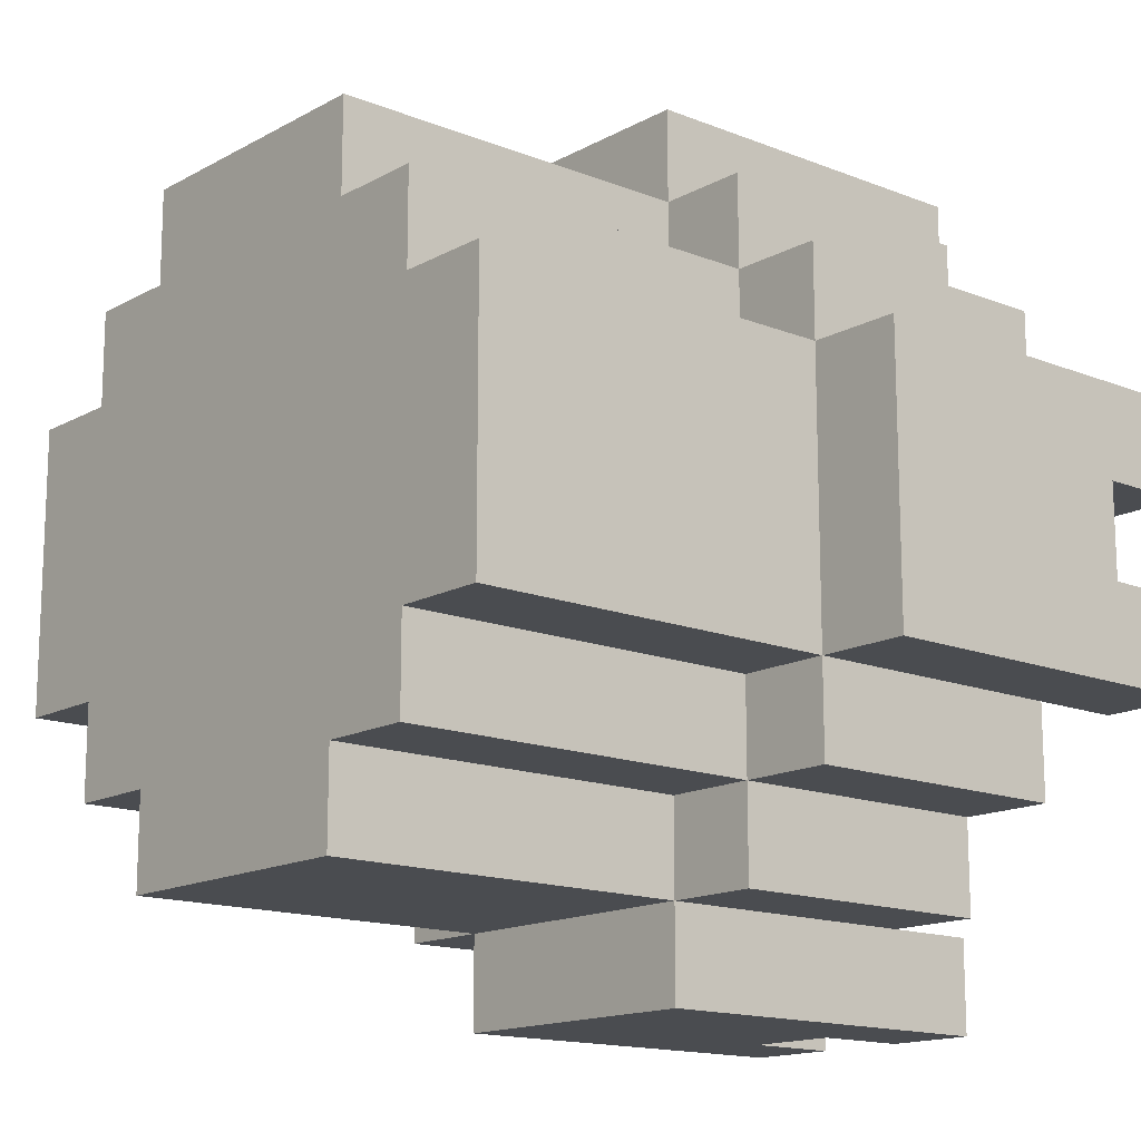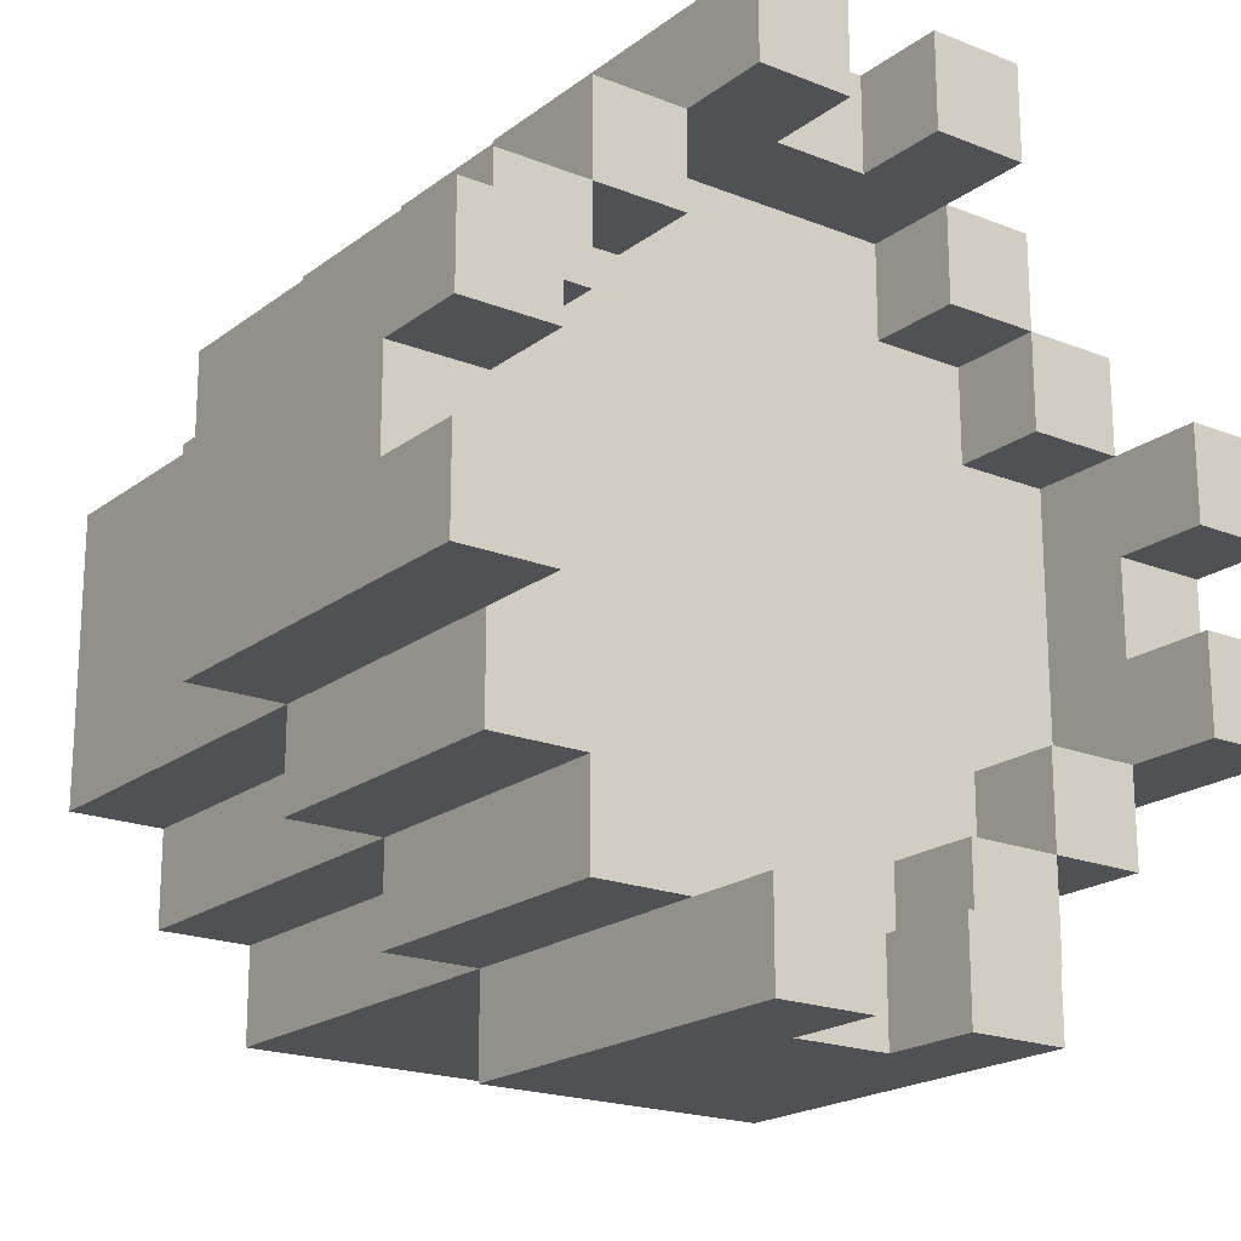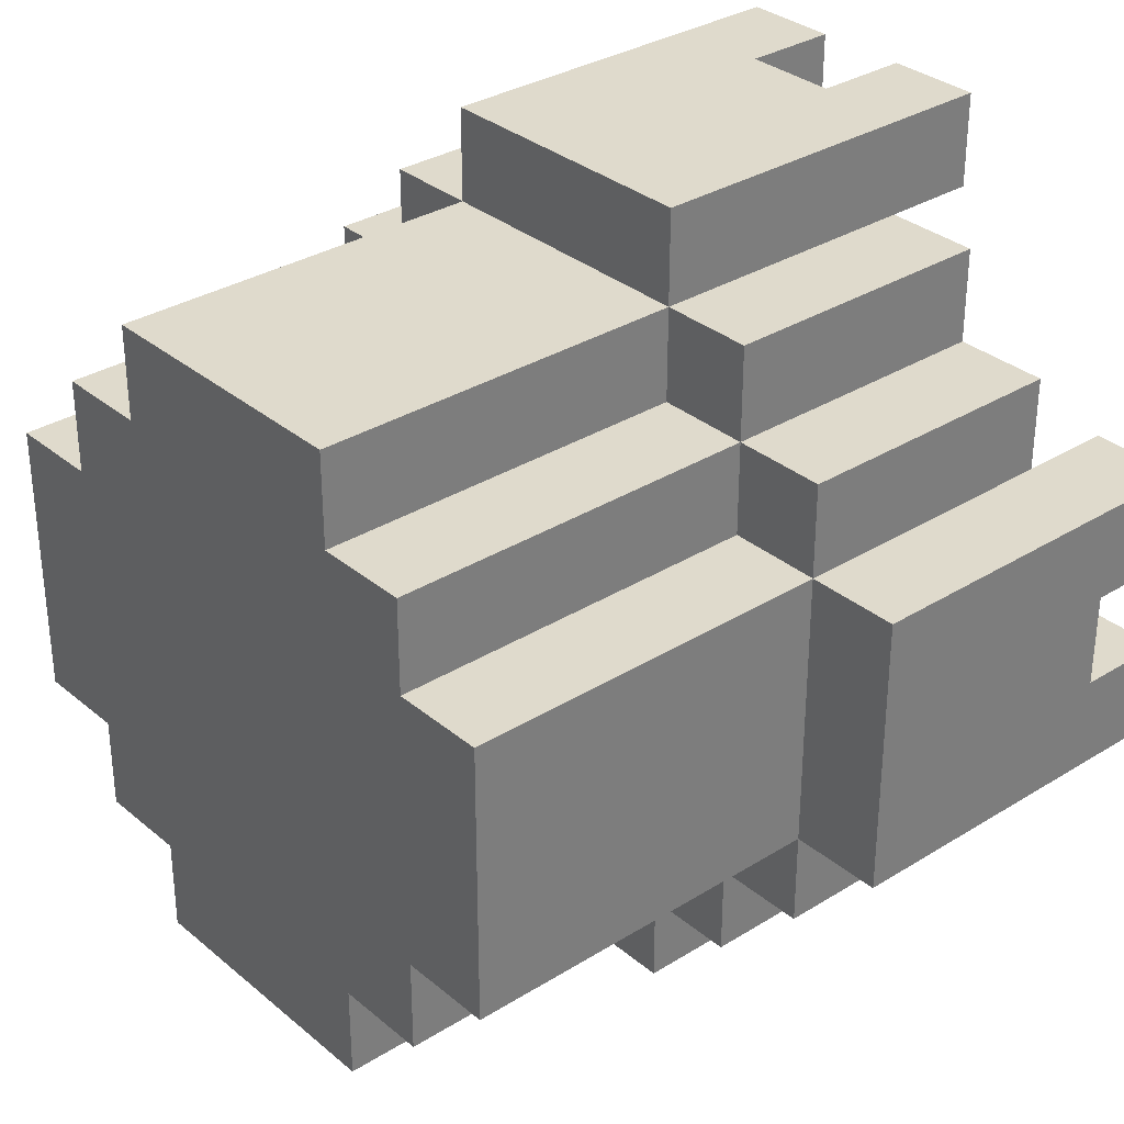
<metadata>
{"format":"obj","ext":"obj","renderer":"f3d","projection":"perspective","resolution":1024,"background":"white","views":[{"elev":-14.9,"azim":49.5,"up":"+Z"},{"elev":-19.8,"azim":143.6,"up":"+Z"},{"elev":32.4,"azim":49.1,"up":"+Z"}]}
</metadata>
<code>
g default
v -0.45 0.7 0.05
v -0.45 0.4 0.15
v -0.45 0.4 -0.15
v -0.45 0.7 -0.05
v -0.45 0.8 0.15
v -0.45 0.8 0.05
v -0.45 0.8 -0.05
v -0.45 0.8 -0.15
v -0.35 0.1 0.15
v -0.35 0 0.15
v -0.35 0 -0.15
v -0.35 0.1 0.05
v -0.35 0.2 0.05
v -0.35 0.4 -0.15
v -0.35 0.4 0.15
v -0.35 0.2 0.15
v -0.35 0.7 0.25
v -0.35 0.4 0.25
v -0.35 0.7 0.15
v -0.35 0.7 -0.15
v -0.35 0.4 -0.25
v -0.35 0.7 -0.25
v -0.35 0.2 0.15
v -0.35 0.1 0.15
v -0.35 0.1 0.05
v -0.35 0.2 0.05
v -0.25 0.1 0.15
v -0.25 0 0.25
v -0.25 0 0.15
v -0.25 0.2 0.15
v -0.25 0.3 0.25
v -0.25 0.3 0.15
v -0.25 0.4 0.25
v -0.25 0.3 0.25
v -0.25 0.3 0.15
v -0.25 0.4 0.15
v -0.25 0.7 0.35
v -0.25 0.4 0.35
v -0.25 0.7 0.25
v -0.25 0.4 -0.15
v -0.25 0 -0.15
v -0.25 0 -0.25
v -0.25 0.4 -0.25
v -0.25 0.7 -0.25
v -0.25 0.4 -0.35
v -0.25 0.7 -0.35
v -0.15 0.3 0.35
v -0.15 0 0.35
v -0.15 0 0.25
v -0.15 0.3 0.25
v -0.15 0.4 0.35
v -0.15 0.3 0.35
v -0.15 0.3 0.25
v -0.15 0.4 0.25
v -0.15 0.7 0.35
v -0.15 0.4 0.45
v -0.15 0.8 0.45
v -0.15 0.8 0.35
v -0.15 0.4 -0.25
v -0.15 0 -0.25
v -0.15 0 -0.35
v -0.15 0.4 -0.35
v -0.15 0.7 -0.35
v -0.15 0.4 -0.45
v -0.15 0.8 -0.35
v -0.15 0.8 -0.45
v 0.05 0.8 0.45
v 0.05 0.7 0.45
v 0.05 0.7 0.35
v 0.05 0.8 0.35
v 0.05 0.8 -0.35
v 0.05 0.7 -0.35
v 0.05 0.7 -0.45
v 0.05 0.8 -0.45
v 0.15 0.7 0.35
v 0.15 0.6 0.35
v 0.15 0.6 0.25
v 0.15 0.7 0.25
v 0.15 0.7 -0.25
v 0.15 0.6 -0.25
v 0.15 0.6 -0.35
v 0.15 0.7 -0.35
v 0.25 0.7 0.25
v 0.25 0.6 0.25
v 0.25 0.6 0.15
v 0.25 0.7 0.15
v 0.25 0.7 -0.15
v 0.25 0.6 -0.15
v 0.25 0.6 -0.25
v 0.25 0.7 -0.25
v 0.35 0.7 0.15
v 0.35 0.6 0.15
v 0.35 0.6 -0.15
v 0.35 0.7 0.05
v 0.35 0.7 -0.05
v 0.35 0.7 -0.15
v 0.35 0.8 0.15
v 0.35 0.8 0.05
v 0.35 0.8 -0.05
v 0.35 0.8 -0.15
v -0.35 0.6 0.15
v -0.35 0.7 0.15
v -0.35 0.6 -0.15
v -0.35 0.7 0.05
v -0.35 0.7 -0.05
v -0.35 0.7 -0.15
v -0.35 0.8 0.15
v -0.35 0.8 0.05
v -0.35 0.8 -0.05
v -0.35 0.8 -0.15
v -0.25 0.6 0.25
v -0.25 0.7 0.25
v -0.25 0.6 0.15
v -0.25 0.7 0.15
v -0.25 0.6 -0.15
v -0.25 0.7 -0.15
v -0.25 0.6 -0.25
v -0.25 0.7 -0.25
v -0.15 0.6 0.35
v -0.15 0.7 0.35
v -0.15 0.6 0.25
v -0.15 0.7 0.25
v -0.15 0.6 -0.25
v -0.15 0.7 -0.25
v -0.15 0.6 -0.35
v -0.15 0.7 -0.35
v -0.05 0.7 0.45
v -0.05 0.8 0.45
v -0.05 0.7 0.35
v -0.05 0.8 0.35
v -0.05 0.7 -0.35
v -0.05 0.8 -0.35
v -0.05 0.7 -0.45
v -0.05 0.8 -0.45
v 0.15 0 0.35
v 0.15 0.3 0.35
v 0.15 0 0.25
v 0.15 0.3 0.25
v 0.15 0.3 0.35
v 0.15 0.4 0.35
v 0.15 0.3 0.25
v 0.15 0.4 0.25
v 0.15 0.4 0.45
v 0.15 0.7 0.35
v 0.15 0.8 0.45
v 0.15 0.8 0.35
v 0.15 0 -0.25
v 0.15 0.4 -0.25
v 0.15 0 -0.35
v 0.15 0.4 -0.35
v 0.15 0.7 -0.35
v 0.15 0.4 -0.45
v 0.15 0.8 -0.35
v 0.15 0.8 -0.45
v 0.25 0 0.25
v 0.25 0.1 0.15
v 0.25 0 0.15
v 0.25 0.2 0.15
v 0.25 0.3 0.25
v 0.25 0.3 0.15
v 0.25 0.3 0.25
v 0.25 0.4 0.25
v 0.25 0.3 0.15
v 0.25 0.4 0.15
v 0.25 0.4 0.35
v 0.25 0.7 0.35
v 0.25 0.7 0.25
v 0.25 0 -0.15
v 0.25 0.4 -0.15
v 0.25 0 -0.25
v 0.25 0.4 -0.25
v 0.25 0.7 -0.25
v 0.25 0.4 -0.35
v 0.25 0.7 -0.35
v 0.35 0 0.15
v 0.35 0.1 0.15
v 0.35 0 -0.15
v 0.35 0.1 0.05
v 0.35 0.2 0.05
v 0.35 0.4 -0.15
v 0.35 0.4 0.15
v 0.35 0.2 0.15
v 0.35 0.4 0.25
v 0.35 0.7 0.25
v 0.35 0.7 0.15
v 0.35 0.7 -0.15
v 0.35 0.4 -0.25
v 0.35 0.7 -0.25
v 0.35 0.1 0.15
v 0.35 0.2 0.15
v 0.35 0.1 0.05
v 0.35 0.2 0.05
v 0.45 0.4 0.15
v 0.45 0.7 0.05
v 0.45 0.4 -0.15
v 0.45 0.7 -0.05
v 0.45 0.8 0.15
v 0.45 0.8 0.05
v 0.45 0.8 -0.05
v 0.45 0.8 -0.15
v -0.05 0.7 0.45
v -0.15 0.4 0.45
v -0.15 0.8 0.45
v -0.05 0.8 0.45
v 0.05 0.7 0.45
v 0.15 0.4 0.45
v 0.05 0.8 0.45
v 0.15 0.8 0.45
v -0.15 0.4 0.35
v -0.25 0.4 0.35
v -0.25 0.7 0.35
v -0.15 0.7 0.35
v 0.15 0.3 0.35
v -0.15 0.3 0.35
v 0.15 0.4 0.35
v 0.25 0.4 0.35
v 0.15 0.7 0.35
v 0.25 0.7 0.35
v -0.05 0.1 0.35
v -0.15 0 0.35
v -0.15 0.3 0.35
v -0.05 0.2 0.35
v 0.05 0.1 0.35
v 0.05 0.2 0.35
v 0.15 0 0.35
v 0.15 0.3 0.35
v 0.05 0.1 0.35
v -0.05 0.1 0.35
v -0.05 0.2 0.35
v 0.05 0.2 0.35
v -0.25 0.4 0.25
v -0.35 0.4 0.25
v -0.35 0.7 0.25
v -0.25 0.7 0.25
v -0.15 0.3 0.25
v -0.25 0.3 0.25
v -0.15 0.4 0.25
v -0.15 0 0.25
v -0.25 0 0.25
v -0.25 0.3 0.25
v -0.15 0.3 0.25
v 0.25 0 0.25
v 0.15 0 0.25
v 0.15 0.3 0.25
v 0.25 0.3 0.25
v 0.25 0.3 0.25
v 0.15 0.3 0.25
v 0.15 0.4 0.25
v 0.25 0.4 0.25
v 0.35 0.4 0.25
v 0.25 0.7 0.25
v 0.35 0.7 0.25
v -0.35 0.4 0.15
v -0.45 0.4 0.15
v -0.45 0.8 0.15
v -0.35 0.7 0.15
v -0.35 0.8 0.15
v -0.25 0.2 0.15
v -0.35 0.2 0.15
v -0.25 0.3 0.15
v -0.25 0.4 0.15
v -0.25 0 0.15
v -0.35 0 0.15
v -0.35 0.1 0.15
v -0.25 0.1 0.15
v -0.25 0.1 0.15
v -0.35 0.1 0.15
v -0.35 0.2 0.15
v -0.25 0.2 0.15
v 0.35 0 0.15
v 0.25 0 0.15
v 0.25 0.1 0.15
v 0.35 0.1 0.15
v 0.35 0.1 0.15
v 0.25 0.1 0.15
v 0.25 0.2 0.15
v 0.35 0.2 0.15
v 0.35 0.2 0.15
v 0.25 0.3 0.15
v 0.25 0.4 0.15
v 0.25 0.2 0.15
v 0.35 0.4 0.15
v 0.45 0.4 0.15
v 0.35 0.7 0.15
v 0.35 0.8 0.15
v 0.45 0.8 0.15
v -0.35 0.7 -0.05
v -0.45 0.7 -0.05
v -0.45 0.8 -0.05
v -0.35 0.8 -0.05
v 0.45 0.7 -0.05
v 0.35 0.7 -0.05
v 0.35 0.8 -0.05
v 0.45 0.8 -0.05
v -0.25 0.6 -0.15
v -0.35 0.6 -0.15
v -0.35 0.7 -0.15
v -0.25 0.7 -0.15
v 0.35 0.6 -0.15
v 0.25 0.6 -0.15
v 0.25 0.7 -0.15
v 0.35 0.7 -0.15
v -0.15 0.6 -0.25
v -0.25 0.6 -0.25
v -0.25 0.7 -0.25
v -0.15 0.7 -0.25
v 0.25 0.6 -0.25
v 0.15 0.6 -0.25
v 0.15 0.7 -0.25
v 0.25 0.7 -0.25
v -0.05 0.7 -0.35
v -0.15 0.6 -0.35
v -0.15 0.7 -0.35
v -0.15 0.8 -0.35
v -0.05 0.8 -0.35
v 0.05 0.7 -0.35
v 0.15 0.6 -0.35
v 0.05 0.8 -0.35
v 0.15 0.7 -0.35
v 0.15 0.8 -0.35
v -0.15 0.6 0.35
v -0.05 0.7 0.35
v -0.15 0.7 0.35
v -0.15 0.8 0.35
v -0.05 0.8 0.35
v 0.05 0.7 0.35
v 0.15 0.6 0.35
v 0.05 0.8 0.35
v 0.15 0.7 0.35
v 0.15 0.8 0.35
v -0.25 0.6 0.25
v -0.15 0.6 0.25
v -0.25 0.7 0.25
v -0.15 0.7 0.25
v 0.15 0.6 0.25
v 0.25 0.6 0.25
v 0.15 0.7 0.25
v 0.25 0.7 0.25
v -0.35 0.6 0.15
v -0.25 0.6 0.15
v -0.35 0.7 0.15
v -0.25 0.7 0.15
v 0.25 0.6 0.15
v 0.35 0.6 0.15
v 0.25 0.7 0.15
v 0.35 0.7 0.15
v -0.45 0.7 0.05
v -0.35 0.7 0.05
v -0.45 0.8 0.05
v -0.35 0.8 0.05
v 0.35 0.7 0.05
v 0.45 0.7 0.05
v 0.35 0.8 0.05
v 0.45 0.8 0.05
v -0.45 0.4 -0.15
v -0.35 0.4 -0.15
v -0.45 0.8 -0.15
v -0.35 0.7 -0.15
v -0.35 0.8 -0.15
v -0.35 0 -0.15
v -0.25 0 -0.15
v -0.25 0.4 -0.15
v 0.25 0 -0.15
v 0.35 0 -0.15
v 0.25 0.4 -0.15
v 0.35 0.4 -0.15
v 0.45 0.4 -0.15
v 0.35 0.7 -0.15
v 0.35 0.8 -0.15
v 0.45 0.8 -0.15
v -0.35 0.4 -0.25
v -0.25 0.4 -0.25
v -0.35 0.7 -0.25
v -0.25 0.7 -0.25
v -0.25 0 -0.25
v -0.15 0 -0.25
v -0.15 0.4 -0.25
v 0.15 0 -0.25
v 0.25 0 -0.25
v 0.15 0.4 -0.25
v 0.25 0.4 -0.25
v 0.35 0.4 -0.25
v 0.25 0.7 -0.25
v 0.35 0.7 -0.25
v -0.25 0.4 -0.35
v -0.15 0.4 -0.35
v -0.25 0.7 -0.35
v -0.15 0.7 -0.35
v -0.15 0 -0.35
v 0.15 0 -0.35
v 0.15 0.4 -0.35
v 0.25 0.4 -0.35
v 0.15 0.7 -0.35
v 0.25 0.7 -0.35
v -0.15 0.4 -0.45
v -0.05 0.7 -0.45
v -0.15 0.8 -0.45
v -0.05 0.8 -0.45
v 0.05 0.7 -0.45
v 0.15 0.4 -0.45
v 0.05 0.8 -0.45
v 0.15 0.8 -0.45
v -0.15 0 0.25
v -0.15 0 0.35
v 0.15 0 0.35
v 0.15 0 0.25
v -0.25 0 0.15
v -0.25 0 0.25
v -0.15 0 0.25
v 0.15 0 0.25
v 0.25 0 0.25
v 0.25 0 0.15
v -0.35 0 -0.15
v -0.35 0 0.15
v -0.25 0 0.15
v 0.25 0 0.15
v 0.35 0 0.15
v -0.25 0 -0.15
v 0.25 0 -0.15
v 0.35 0 -0.15
v -0.25 0 -0.25
v -0.15 0 -0.25
v 0.15 0 -0.25
v 0.25 0 -0.25
v -0.15 0 -0.35
v 0.15 0 -0.35
v -0.15 0.4 0.35
v -0.15 0.4 0.45
v 0.15 0.4 0.45
v 0.15 0.4 0.35
v -0.25 0.4 0.25
v -0.25 0.4 0.35
v -0.15 0.4 0.25
v 0.15 0.4 0.25
v 0.25 0.4 0.35
v 0.25 0.4 0.25
v -0.35 0.4 0.15
v -0.35 0.4 0.25
v -0.25 0.4 0.15
v 0.25 0.4 0.15
v 0.35 0.4 0.25
v 0.35 0.4 0.15
v -0.45 0.4 -0.15
v -0.45 0.4 0.15
v -0.35 0.4 -0.15
v 0.35 0.4 -0.15
v 0.45 0.4 0.15
v 0.45 0.4 -0.15
v -0.35 0.4 -0.25
v -0.25 0.4 -0.15
v -0.25 0.4 -0.25
v 0.25 0.4 -0.25
v 0.25 0.4 -0.15
v 0.35 0.4 -0.25
v -0.25 0.4 -0.35
v -0.15 0.4 -0.25
v -0.15 0.4 -0.35
v 0.15 0.4 -0.35
v 0.15 0.4 -0.25
v 0.25 0.4 -0.35
v -0.15 0.4 -0.45
v 0.15 0.4 -0.45
v -0.15 0.6 0.35
v -0.15 0.6 0.25
v 0.15 0.6 0.35
v 0.15 0.6 0.25
v -0.25 0.6 0.15
v -0.25 0.6 0.25
v 0.25 0.6 0.25
v 0.25 0.6 0.15
v -0.35 0.6 -0.15
v -0.35 0.6 0.15
v 0.35 0.6 0.15
v -0.25 0.6 -0.15
v 0.25 0.6 -0.15
v 0.35 0.6 -0.15
v -0.25 0.6 -0.25
v -0.15 0.6 -0.25
v 0.15 0.6 -0.25
v 0.25 0.6 -0.25
v -0.15 0.6 -0.35
v 0.15 0.6 -0.35
v -0.05 0.7 0.45
v -0.05 0.7 0.35
v 0.05 0.7 0.45
v 0.05 0.7 0.35
v -0.25 0.7 0.35
v -0.25 0.7 0.25
v -0.15 0.7 0.35
v -0.15 0.7 0.25
v -0.35 0.7 0.25
v -0.35 0.7 0.15
v -0.25 0.7 0.15
v 0.15 0.7 0.35
v 0.15 0.7 0.25
v 0.25 0.7 0.35
v 0.25 0.7 0.25
v 0.25 0.7 0.15
v 0.35 0.7 0.25
v 0.35 0.7 0.15
v -0.45 0.7 0.05
v -0.45 0.7 -0.05
v -0.35 0.7 0.05
v -0.35 0.7 -0.05
v 0.35 0.7 0.05
v 0.35 0.7 -0.05
v 0.45 0.7 0.05
v 0.45 0.7 -0.05
v -0.35 0.7 -0.15
v -0.35 0.7 -0.25
v -0.25 0.7 -0.15
v -0.25 0.7 -0.25
v -0.25 0.7 -0.35
v -0.15 0.7 -0.25
v -0.15 0.7 -0.35
v 0.25 0.7 -0.15
v 0.25 0.7 -0.25
v 0.35 0.7 -0.15
v 0.35 0.7 -0.25
v 0.15 0.7 -0.25
v 0.15 0.7 -0.35
v 0.25 0.7 -0.35
v -0.05 0.7 -0.35
v -0.05 0.7 -0.45
v 0.05 0.7 -0.35
v 0.05 0.7 -0.45
v -0.15 0.8 0.45
v -0.15 0.8 0.35
v -0.05 0.8 0.45
v -0.05 0.8 0.35
v 0.05 0.8 0.45
v 0.05 0.8 0.35
v 0.15 0.8 0.45
v 0.15 0.8 0.35
v -0.45 0.8 0.15
v -0.45 0.8 0.05
v -0.35 0.8 0.15
v -0.35 0.8 0.05
v 0.35 0.8 0.15
v 0.35 0.8 0.05
v 0.45 0.8 0.15
v 0.45 0.8 0.05
v -0.45 0.8 -0.05
v -0.45 0.8 -0.15
v -0.35 0.8 -0.05
v -0.35 0.8 -0.15
v 0.35 0.8 -0.05
v 0.35 0.8 -0.15
v 0.45 0.8 -0.05
v 0.45 0.8 -0.15
v -0.15 0.8 -0.35
v -0.15 0.8 -0.45
v -0.05 0.8 -0.35
v -0.05 0.8 -0.45
v 0.05 0.8 -0.35
v 0.05 0.8 -0.45
v 0.15 0.8 -0.35
v 0.15 0.8 -0.45
g default_0
f 3 2 1
f 3 1 4
f 1 2 5
f 1 5 6
f 3 4 7
f 3 7 8
f 11 10 9
f 11 9 12
f 11 12 13
f 11 13 14
f 13 15 14
f 13 16 15
f 15 18 17
f 15 17 19
f 21 14 20
f 21 20 22
f 25 24 23
f 25 23 26
f 29 28 27
f 27 28 30
f 30 28 31
f 30 31 32
f 35 34 33
f 35 33 36
f 33 38 37
f 33 37 39
f 42 41 40
f 42 40 43
f 45 43 44
f 45 44 46
f 49 48 47
f 49 47 50
f 53 52 51
f 53 51 54
f 51 56 55
f 55 56 57
f 55 57 58
f 61 60 59
f 61 59 62
f 64 62 63
f 64 63 65
f 64 65 66
f 69 68 67
f 69 67 70
f 73 72 71
f 73 71 74
f 77 76 75
f 77 75 78
f 81 80 79
f 81 79 82
f 85 84 83
f 85 83 86
f 89 88 87
f 89 87 90
f 93 92 91
f 93 91 94
f 93 94 95
f 93 95 96
f 94 91 97
f 94 97 98
f 96 95 99
f 96 99 100
f 103 102 101
f 103 104 102
f 103 105 104
f 103 106 105
f 104 107 102
f 104 108 107
f 106 109 105
f 106 110 109
f 113 112 111
f 113 114 112
f 117 116 115
f 117 118 116
f 121 120 119
f 121 122 120
f 125 124 123
f 125 126 124
f 129 128 127
f 129 130 128
f 133 132 131
f 133 134 132
f 137 136 135
f 137 138 136
f 141 140 139
f 141 142 140
f 140 144 143
f 144 145 143
f 144 146 145
f 149 148 147
f 149 150 148
f 152 151 150
f 152 153 151
f 152 154 153
f 157 156 155
f 156 158 155
f 158 159 155
f 158 160 159
f 163 162 161
f 163 164 162
f 162 166 165
f 162 167 166
f 170 169 168
f 170 171 169
f 173 172 171
f 173 174 172
f 177 176 175
f 177 178 176
f 177 179 178
f 177 180 179
f 179 180 181
f 179 181 182
f 181 184 183
f 181 185 184
f 187 186 180
f 187 188 186
f 191 190 189
f 191 192 190
f 195 194 193
f 195 196 194
f 194 197 193
f 194 198 197
f 195 199 196
f 195 200 199
f 203 202 201
f 203 201 204
f 201 202 205
f 205 202 206
f 207 205 206
f 207 206 208
f 211 210 209
f 211 209 212
f 209 214 213
f 209 213 215
f 217 215 216
f 217 216 218
f 221 220 219
f 221 219 222
f 219 220 223
f 221 222 224
f 223 220 225
f 224 223 225
f 224 225 226
f 221 224 226
f 229 228 227
f 229 227 230
f 233 232 231
f 233 231 234
f 231 236 235
f 231 235 237
f 240 239 238
f 240 238 241
f 244 243 242
f 244 242 245
f 248 247 246
f 248 246 249
f 251 249 250
f 251 250 252
f 255 254 253
f 255 253 256
f 255 256 257
f 253 259 258
f 253 258 260
f 253 260 261
f 264 263 262
f 264 262 265
f 268 267 266
f 268 266 269
f 272 271 270
f 272 270 273
f 276 275 274
f 276 274 277
f 280 279 278
f 279 281 278
f 280 278 282
f 284 282 283
f 285 284 283
f 285 283 286
f 289 288 287
f 289 287 290
f 293 292 291
f 293 291 294
f 297 296 295
f 297 295 298
f 301 300 299
f 301 299 302
f 305 304 303
f 305 303 306
f 309 308 307
f 309 307 310
f 313 312 311
f 314 313 311
f 314 311 315
f 311 312 316
f 316 312 317
f 318 316 317
f 318 317 319
f 318 319 320
f 323 322 321
f 324 322 323
f 324 325 322
f 322 326 321
f 326 327 321
f 328 327 326
f 328 329 327
f 328 330 329
f 333 332 331
f 333 334 332
f 337 336 335
f 337 338 336
f 341 340 339
f 341 342 340
f 345 344 343
f 345 346 344
f 349 348 347
f 349 350 348
f 353 352 351
f 353 354 352
f 357 356 355
f 357 358 356
f 357 359 358
f 356 361 360
f 356 362 361
f 365 364 363
f 365 366 364
f 368 367 366
f 369 367 368
f 369 370 367
f 373 372 371
f 373 374 372
f 372 376 375
f 372 377 376
f 380 379 378
f 380 381 379
f 383 382 381
f 383 384 382
f 387 386 385
f 387 388 386
f 386 390 389
f 386 391 390
f 393 392 391
f 393 394 392
f 397 396 395
f 397 398 396
f 396 399 395
f 399 400 395
f 401 400 399
f 401 402 400
f 405 404 403
f 405 403 406
f 409 408 407
f 410 409 407
f 411 410 407
f 411 407 412
f 415 414 413
f 416 415 413
f 417 416 413
f 417 413 418
f 417 418 419
f 417 419 420
f 419 418 421
f 419 421 422
f 419 422 423
f 419 423 424
f 423 422 425
f 423 425 426
f 429 428 427
f 429 427 430
f 427 432 431
f 427 431 433
f 435 430 434
f 435 434 436
f 431 438 437
f 431 437 439
f 441 436 440
f 441 440 442
f 437 444 443
f 437 443 445
f 447 442 446
f 447 446 448
f 450 445 449
f 450 449 451
f 446 453 452
f 446 452 454
f 456 451 455
f 456 455 457
f 452 459 458
f 452 458 460
f 458 457 461
f 458 461 462
f 465 464 463
f 465 466 464
f 466 467 464
f 464 467 468
f 469 467 466
f 469 470 467
f 470 471 467
f 467 471 472
f 473 471 470
f 473 474 471
f 473 475 474
f 473 476 475
f 475 477 474
f 475 478 477
f 475 479 478
f 475 480 479
f 479 481 478
f 479 482 481
f 485 484 483
f 485 486 484
f 489 488 487
f 489 490 488
f 488 492 491
f 488 493 492
f 496 495 494
f 496 497 495
f 499 498 497
f 499 500 498
f 503 502 501
f 503 504 502
f 507 506 505
f 507 508 506
f 511 510 509
f 511 512 510
f 514 513 512
f 514 515 513
f 518 517 516
f 518 519 517
f 517 521 520
f 517 522 521
f 525 524 523
f 525 526 524
f 529 528 527
f 529 530 528
f 533 532 531
f 533 534 532
f 537 536 535
f 537 538 536
f 541 540 539
f 541 542 540
f 545 544 543
f 545 546 544
f 549 548 547
f 549 550 548
f 553 552 551
f 553 554 552
f 557 556 555
f 557 558 556

</code>
